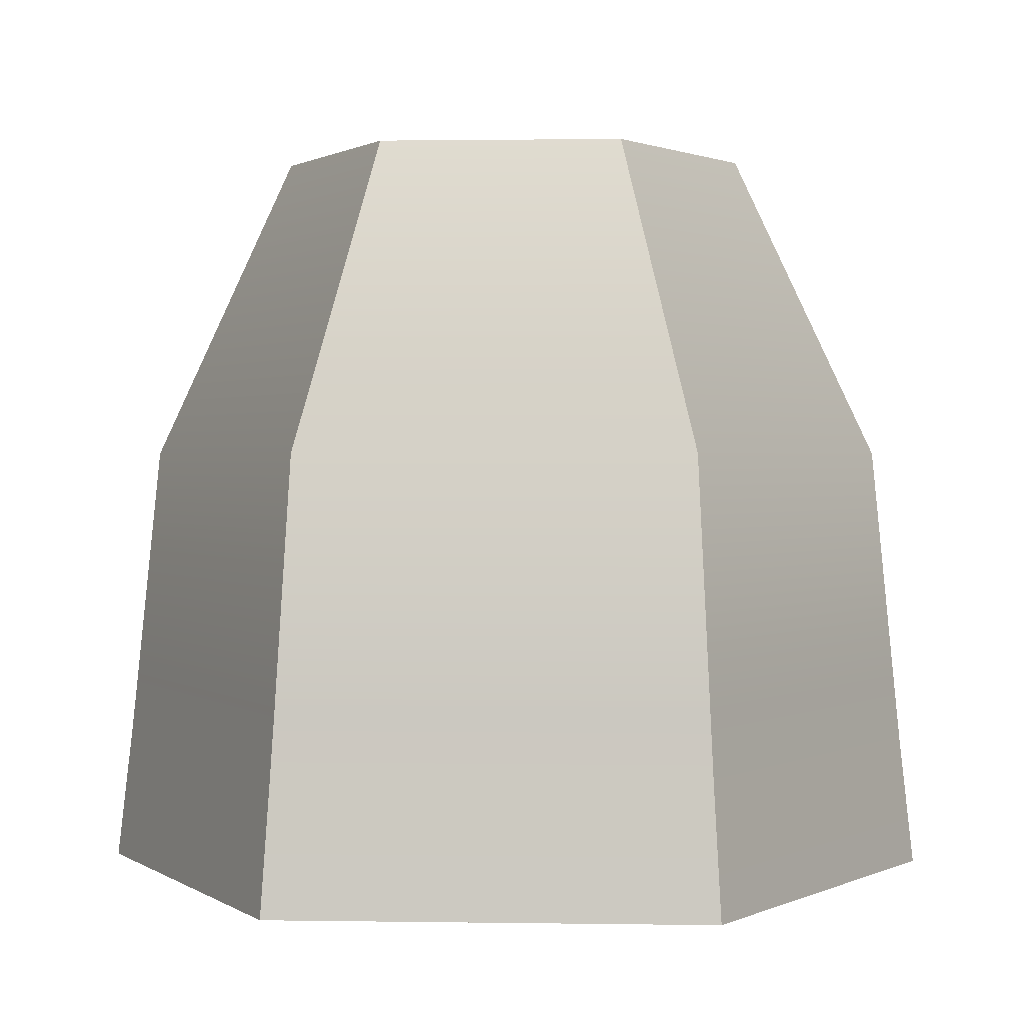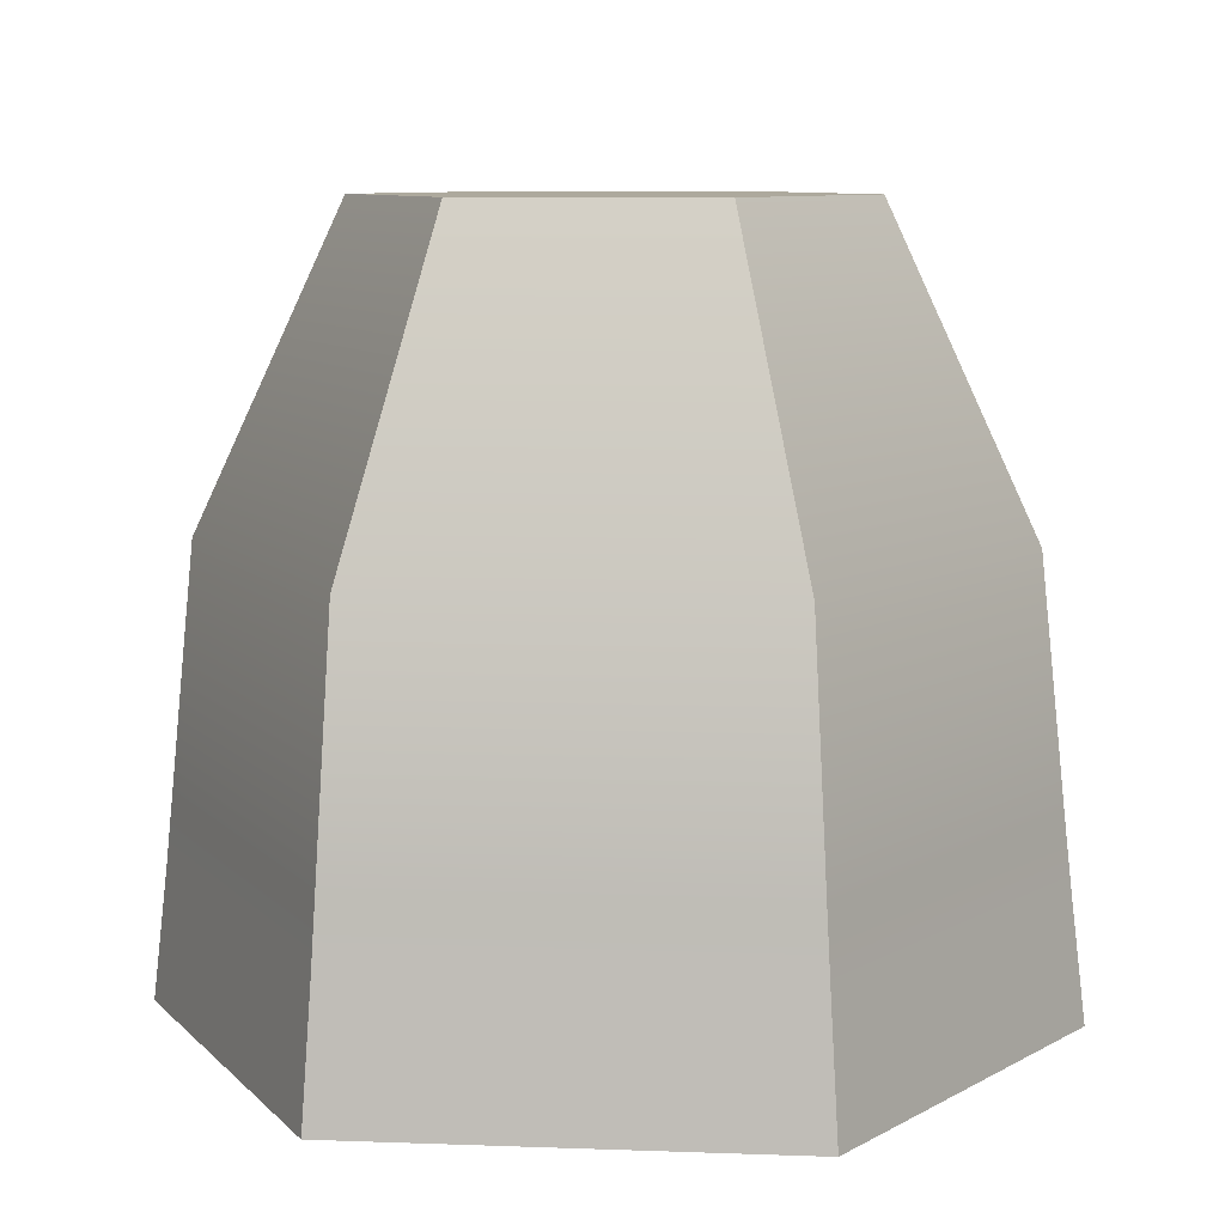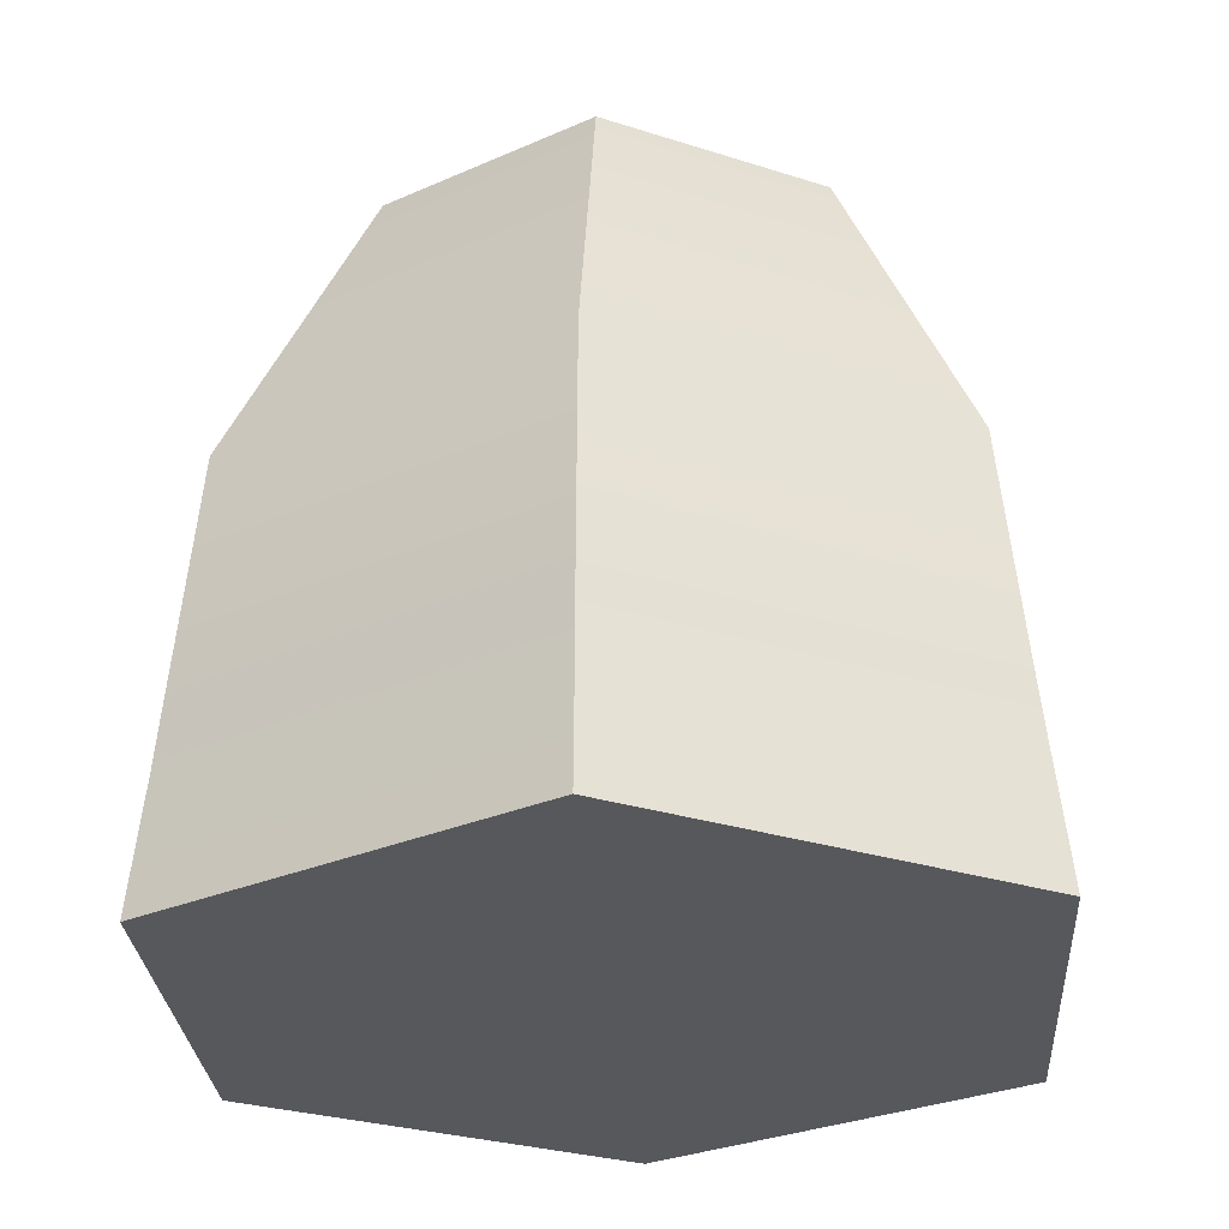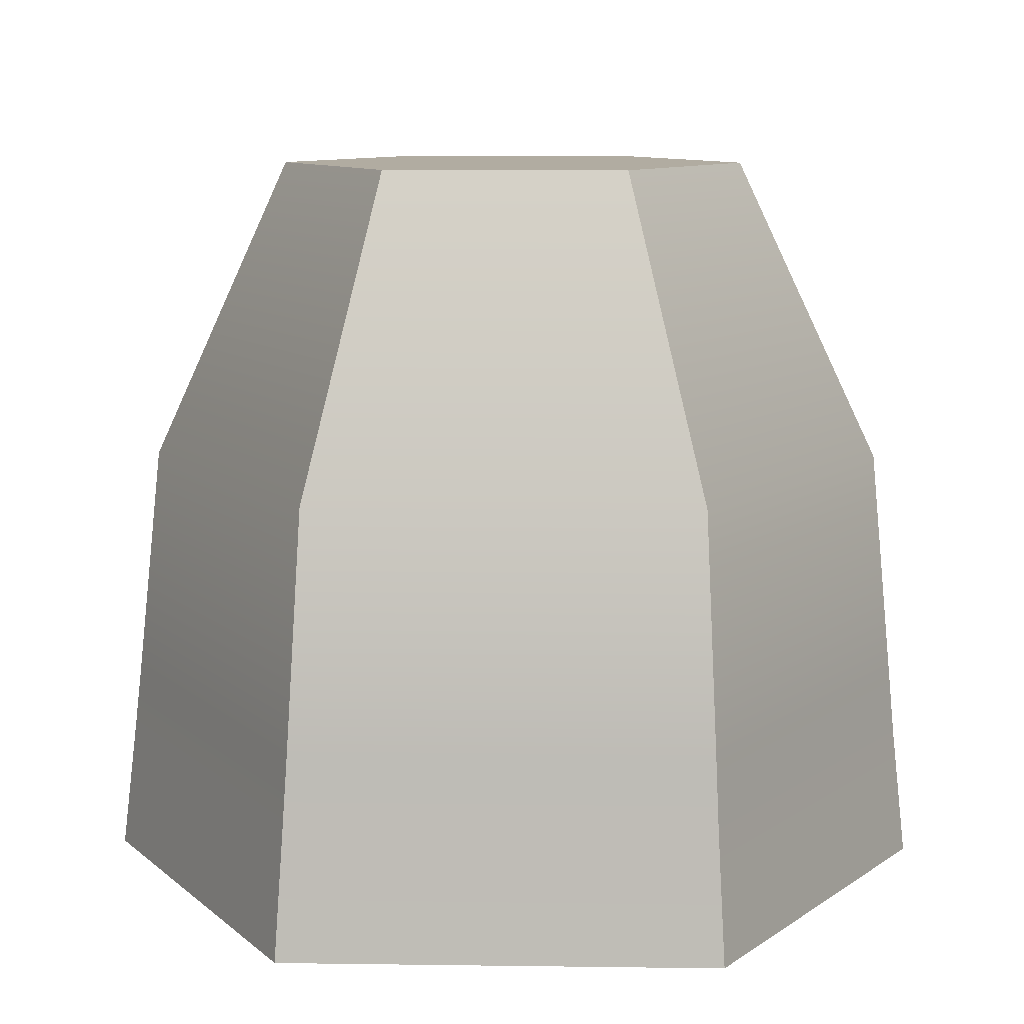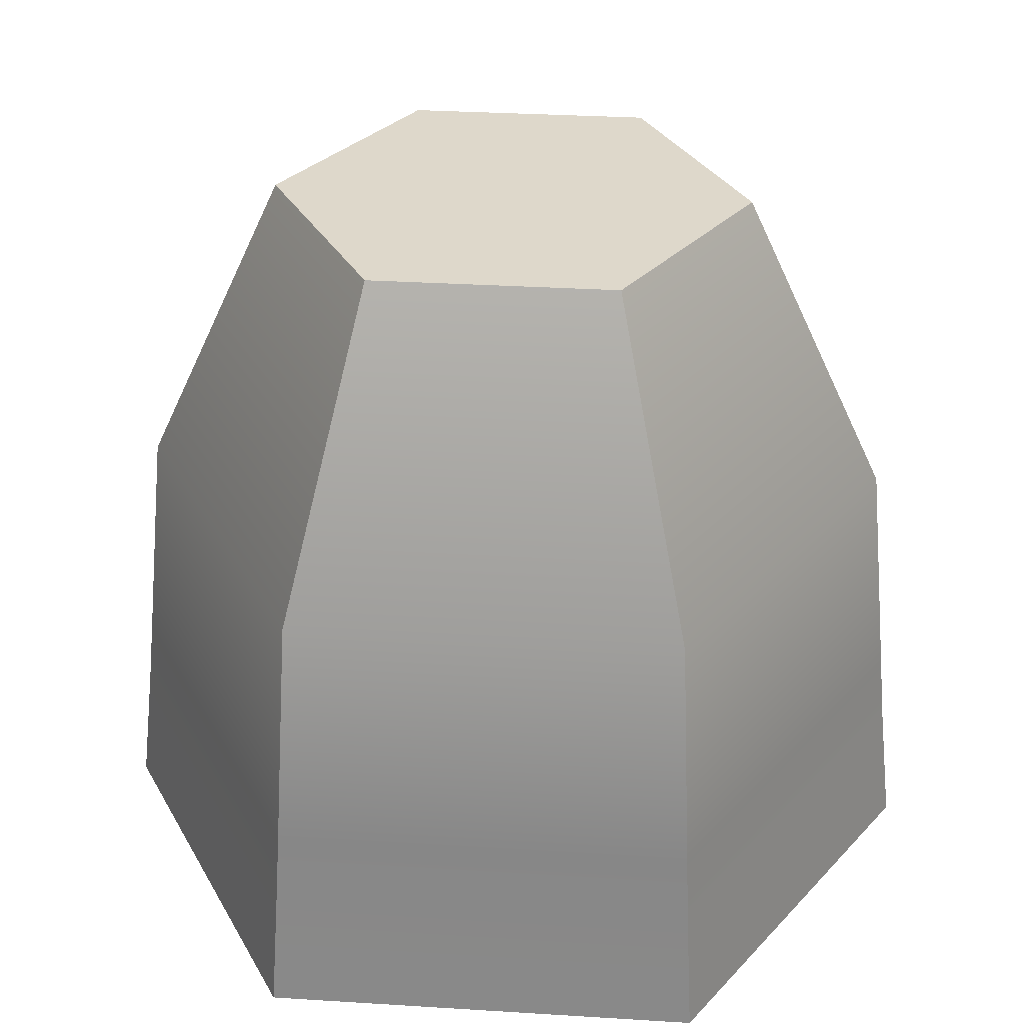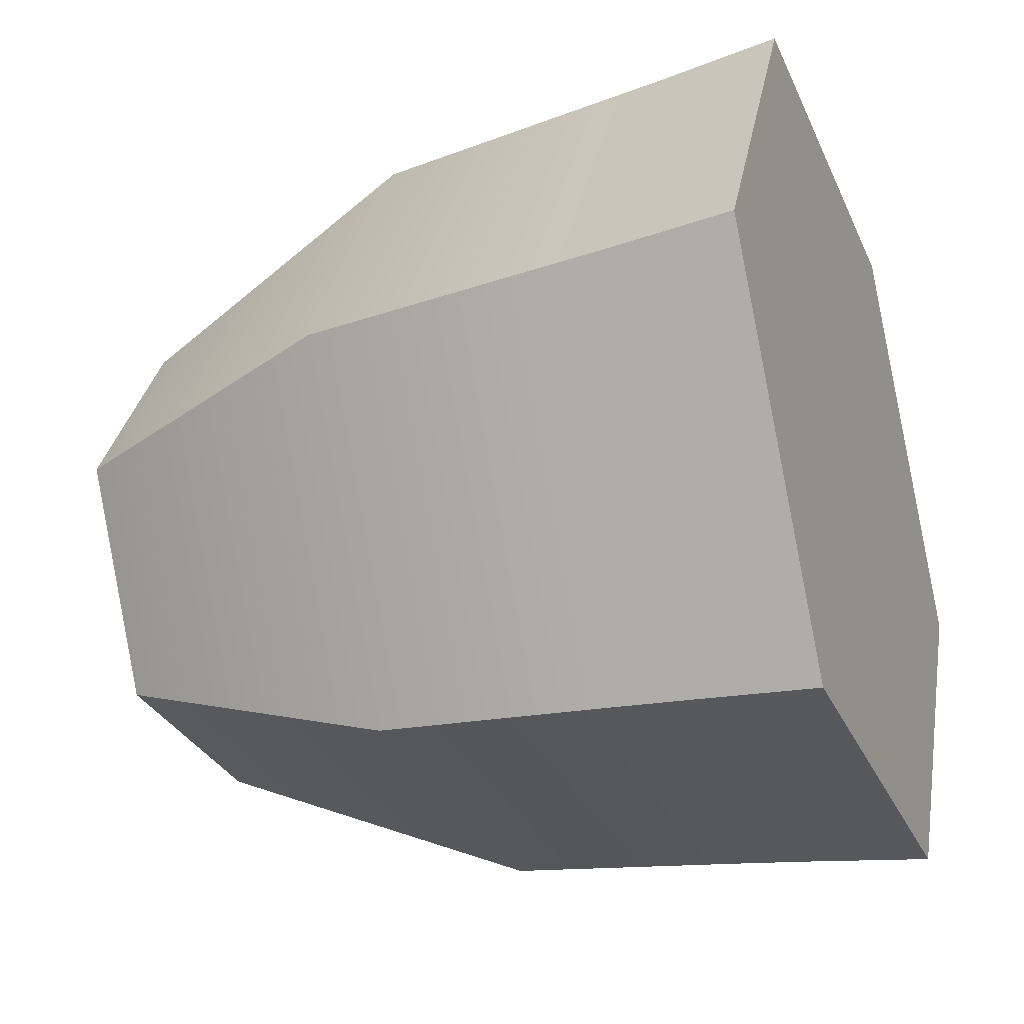
<metadata>
{"format":"obj","ext":"obj","renderer":"f3d","projection":"perspective","resolution":1024,"background":"white","views":[{"elev":1.3,"azim":-117.4,"up":"+Y"},{"elev":8.9,"azim":64.9,"up":"+Y"},{"elev":-28.1,"azim":-26.7,"up":"+Y"},{"elev":10.2,"azim":-178.7,"up":"+Y"},{"elev":31.6,"azim":-115.6,"up":"+Y"},{"elev":-30.6,"azim":-69.3,"up":"+Z"}]}
</metadata>
<code>
v -0.08 0.5096 -0.142
v 0.08294 0.5096 -0.1402
v 0.1629 0.5097 0.001775
v 0.07987 0.5096 0.142
v -0.08307 0.5096 0.1402
v -0.163 0.5096 -0.001775
v -0.144 2.4e-05 -0.2558
v 0.1495 5.2e-05 -0.2526
v 0.2936 6.7e-05 0.0032
v 0.144 5.2e-05 0.2558
v -0.1495 2.4e-05 0.2526
v -0.2936 0 -0.003185
v 0.26 0.2979 0.002829
v 0.1316 0.2978 -0.2253
v -0.1303 0.2978 -0.2282
v -0.2636 0.2978 -0.002874
v -0.1352 0.2978 0.2253
v 0.1266 0.2978 0.2282
v -0.1139 2.4e-05 -0.2023
v 0.1183 5.2e-05 -0.1998
v 2e-06 3.7e-05 8e-06
v 0.2322 6.7e-05 0.002532
v 0.1139 5.2e-05 0.2023
v -0.1183 2.4e-05 0.1998
v -0.2322 9e-06 -0.002517
v 0.1358 0.1339 0.2428
v 0.2777 0.1339 0.003022
v 0.141 0.1339 -0.2398
v -0.1376 0.1339 -0.2428
v -0.2795 0.1338 -0.003037
v -0.1428 0.1339 0.2398
v 0.1385 0.08956 0.2468
v 0.2828 0.08957 0.003082
v 0.1438 0.08956 -0.2438
v -0.1394 0.08954 -0.2468
v -0.2837 0.08953 -0.003082
v -0.1447 0.08954 0.2438
f 1 2 14 15
f 2 3 13 14
f 3 4 18 13
f 4 5 17 18
f 5 6 16 17
f 6 1 15 16
f 19 20 21
f 20 22 21
f 22 23 21
f 23 24 21
f 24 25 21
f 25 19 21
f 14 13 27 28
f 15 14 28 29
f 16 15 29 30
f 17 16 30 31
f 18 17 31 26
f 13 18 26 27
f 7 8 20 19
f 8 9 22 20
f 9 10 23 22
f 10 11 24 23
f 11 12 25 24
f 12 7 19 25
f 27 26 32 33
f 28 27 33 34
f 29 28 34 35
f 30 29 35 36
f 31 30 36 37
f 26 31 37 32
f 33 32 10 9
f 34 33 9 8
f 35 34 8 7
f 36 35 7 12
f 37 36 12 11
f 32 37 11 10
f 2 1 6 5 4 3

</code>
